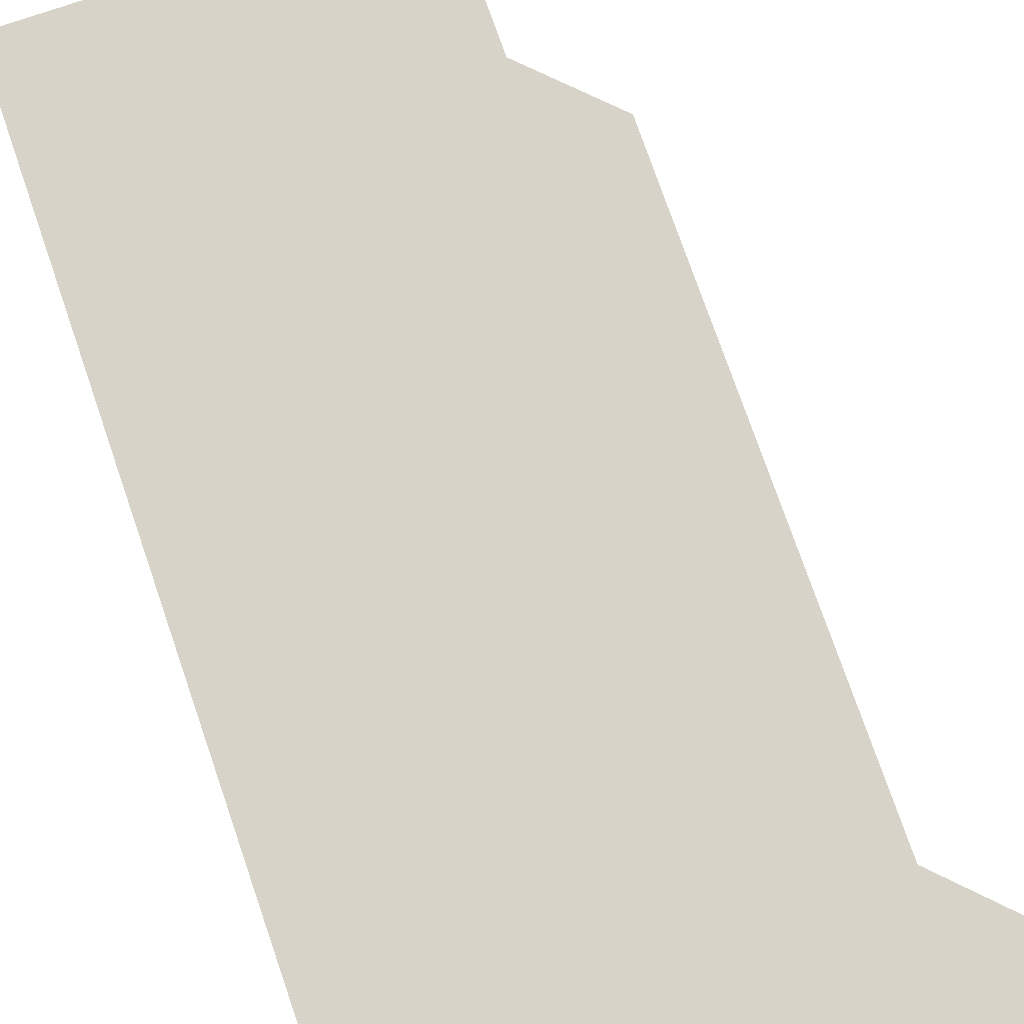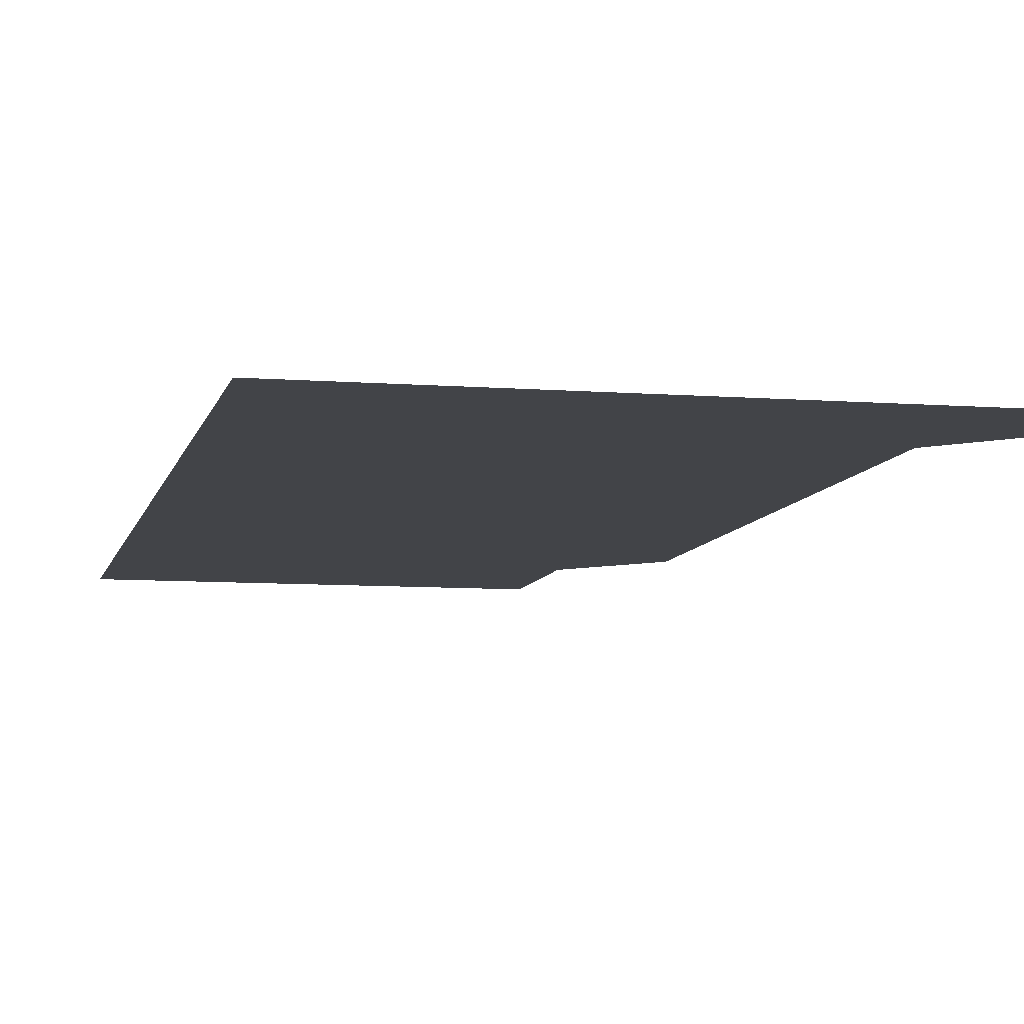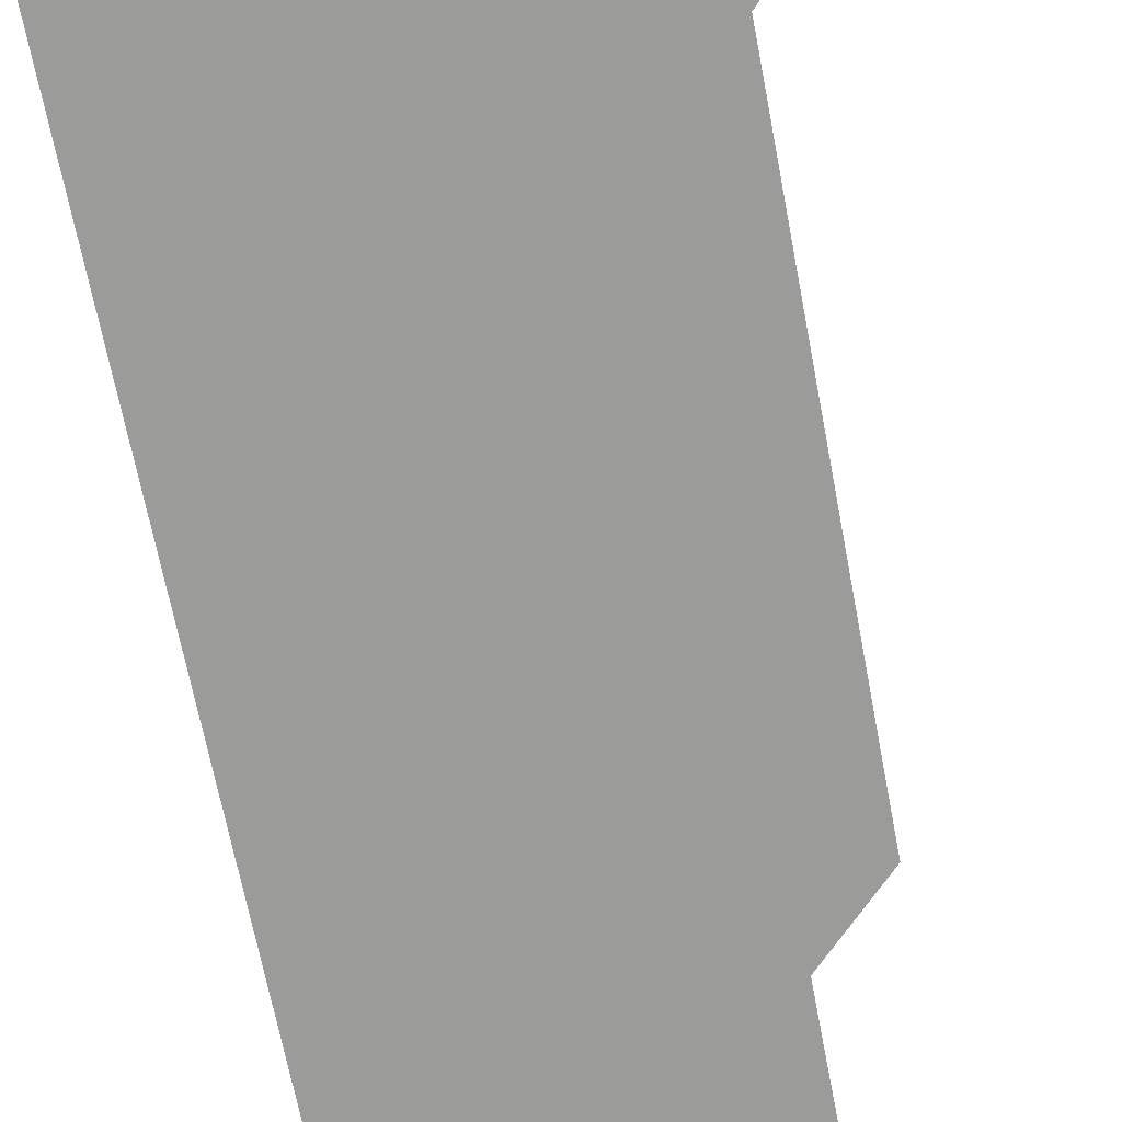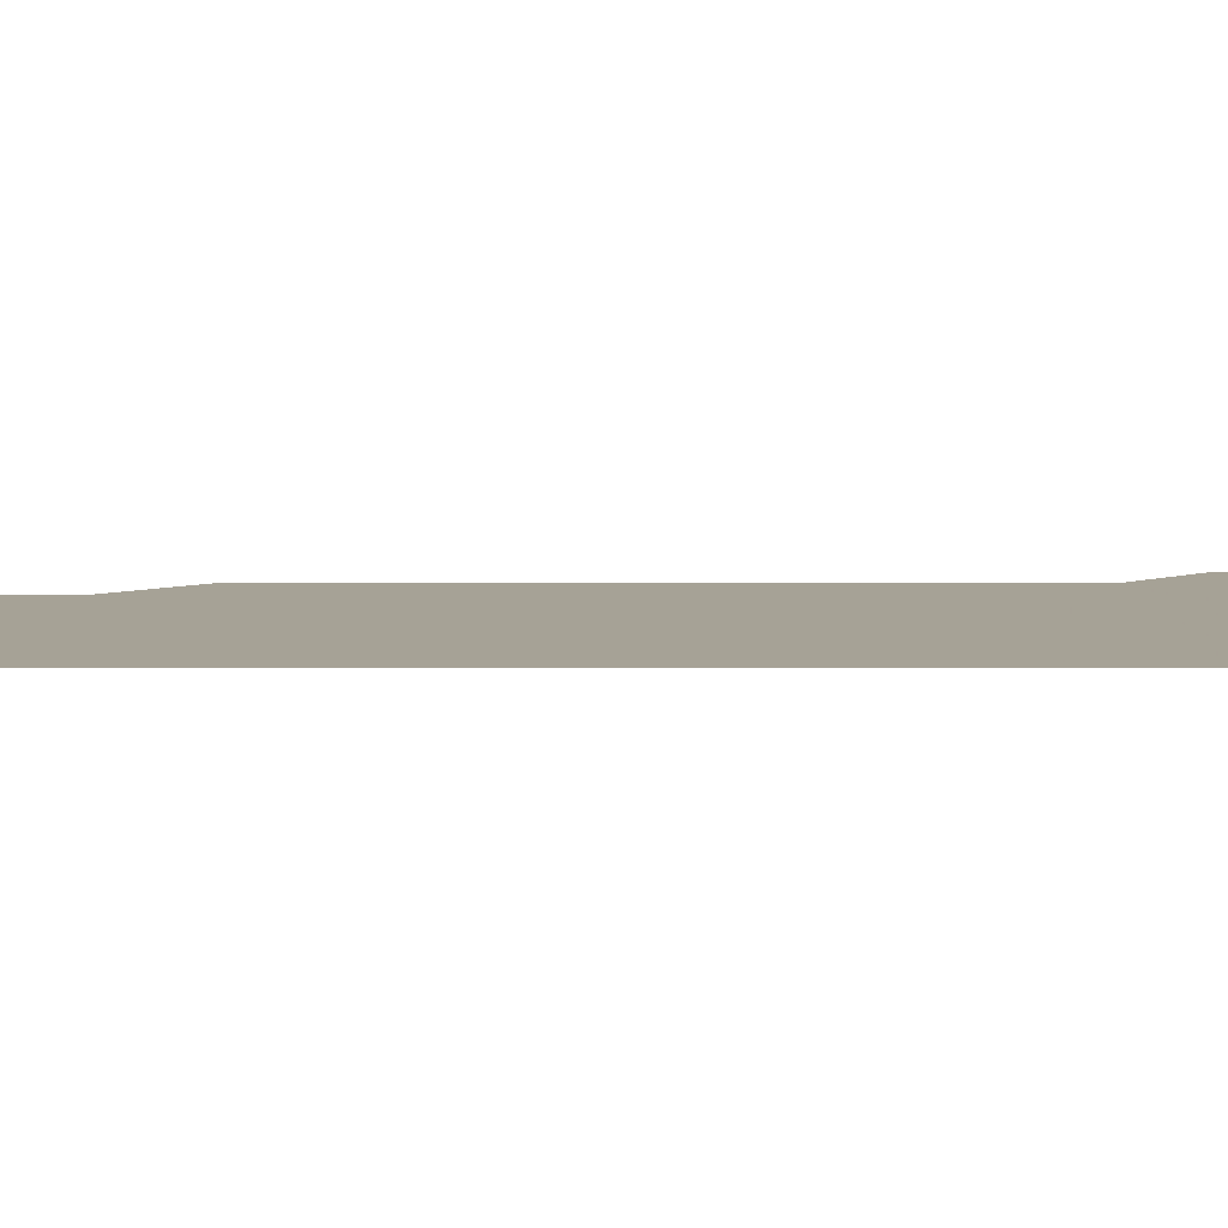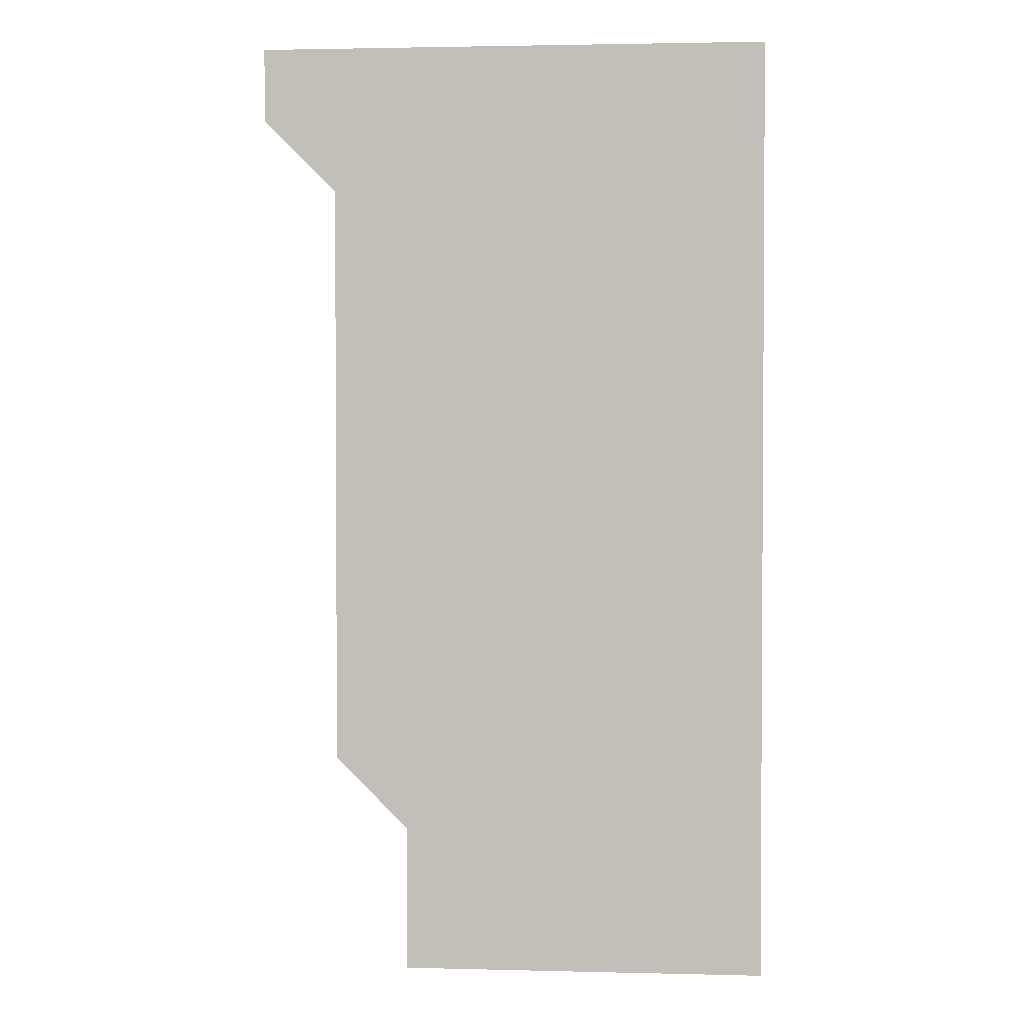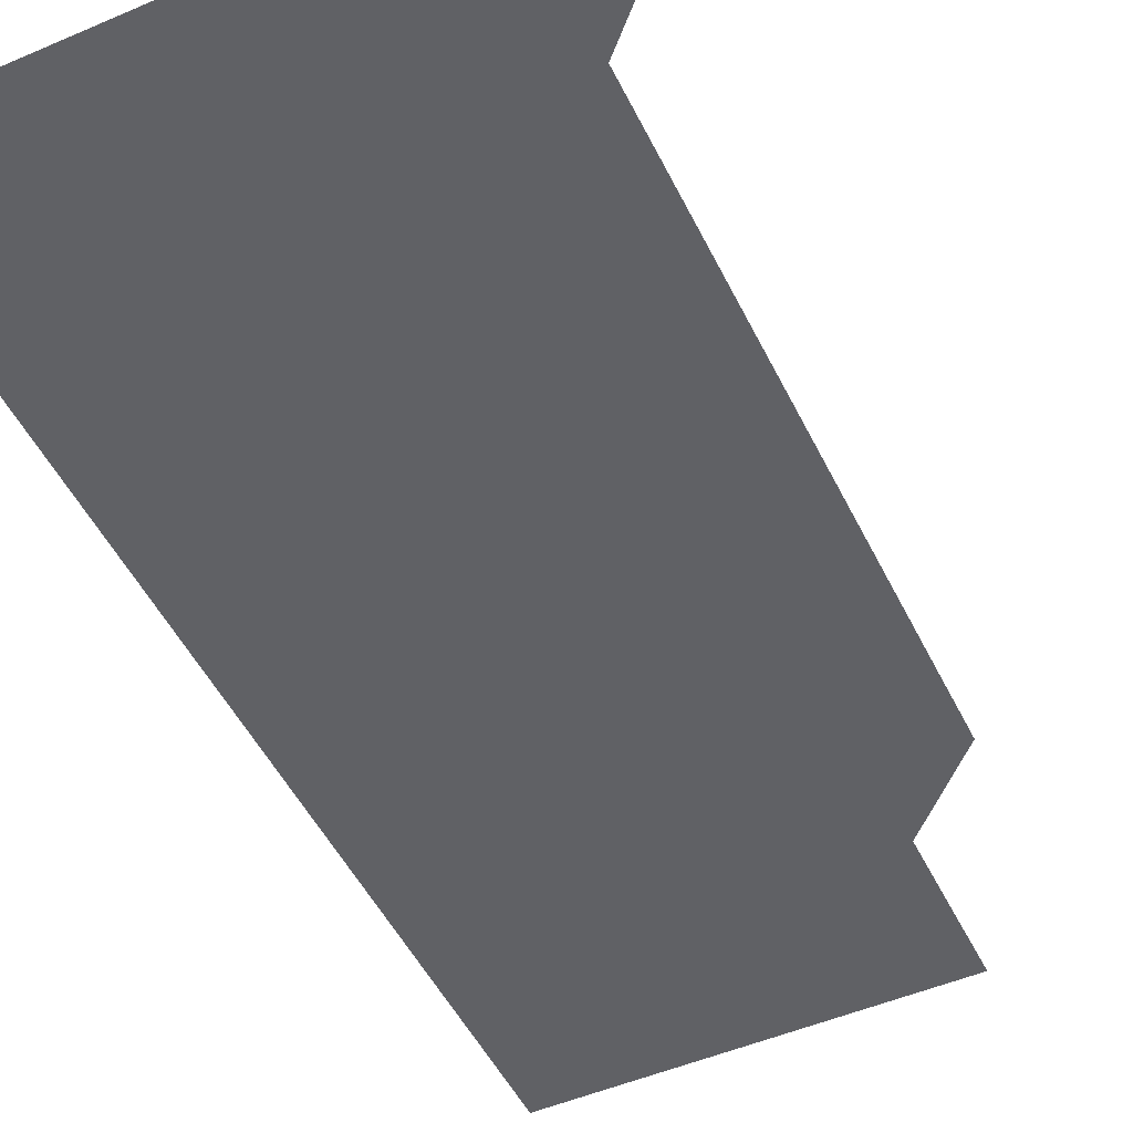
<metadata>
{"format":"obj","ext":"obj","renderer":"f3d","projection":"perspective","resolution":1024,"background":"white","views":[{"elev":76.1,"azim":160.9,"up":"+Z"},{"elev":-8.0,"azim":167.8,"up":"+Z"},{"elev":-69.6,"azim":-169.0,"up":"+Z"},{"elev":6.3,"azim":89.7,"up":"+Z"},{"elev":2.2,"azim":5.0,"up":"+Y"},{"elev":-49.6,"azim":-154.6,"up":"+Z"}]}
</metadata>
<code>
v 481 541 0
v 481 571 0
v 510.9 271 0
v 511 300.9 0
v 511 330.9 0
v 511 361 0
v 511 391 0
v 511 421 0
v 511 451 0
v 511 481 0
v 511 511 0
v 511 541 0
v 511 571 0
v 541 181 0
v 541 211 0
v 541 241 0
v 541 271 0
v 541 301 0
v 541 331 0
v 541 361 0
v 541 391 0
v 541 421 0
v 541 451 0
v 541 481 0
v 541 511 0
v 541 541 0
v 541 571 0
v 571 181 0
v 571 211.1 0
v 571 241 0
v 571 271 0
v 571 301 0
v 571 331 0
v 571 361 0
v 571 391 0
v 571 421 0
v 571 451 0
v 571 481 0
v 571 511 0
v 571 541 0
v 571 571 0
v 601 181 0
v 601 211 0
v 601 241 0
v 601 271 0
v 601 301 0
v 601 331 0
v 601 361 0
v 601 391 0
v 601 421 0
v 601 451 0
v 601 481 0
v 601 511 0
v 601 541 0
v 601 571 0
v 631 181 0
v 631 211 0
v 631 241 0
v 631 271 0
v 631 301 0
v 631 331 0
v 631 361 0
v 631 391 0
v 631 421 0
v 631 451 0
v 631 481 0
v 631 511 0
v 631 541 0
v 631 571 0
v 661 181 0
v 661 211 0
v 661 241 0
v 661 271 0
v 661 301 0
v 661 331 0
v 661 361 0
v 661 391 0
v 661 421 0
v 661 451 0
v 661 481 0
v 661 511 0
v 661 541 0
v 661 571 0
v 691 181 0
v 691 211 0
v 691 241 0
v 691 271 0
v 691 301 0
v 691 331 0
v 691 361 0
v 691 391 0
v 691 421 0
v 691 451 0
v 691 481 0
v 691 511 0
v 691 541 0
v 691 571 0
v 691 601 0
f 11 12 1
f 1 12 2
f 12 13 2
f 16 17 3
f 3 17 4
f 17 18 4
f 4 18 5
f 18 19 5
f 5 19 6
f 19 20 6
f 6 20 7
f 20 21 7
f 7 21 8
f 21 22 8
f 8 22 9
f 22 23 9
f 9 23 10
f 23 24 10
f 10 24 11
f 24 25 11
f 11 25 12
f 25 26 12
f 12 26 13
f 26 27 13
f 14 28 15
f 28 29 15
f 15 29 16
f 29 30 16
f 16 30 17
f 30 31 17
f 17 31 18
f 31 32 18
f 18 32 19
f 32 33 19
f 19 33 20
f 33 34 20
f 20 34 21
f 34 35 21
f 21 35 22
f 35 36 22
f 22 36 23
f 36 37 23
f 23 37 24
f 37 38 24
f 24 38 25
f 38 39 25
f 25 39 26
f 39 40 26
f 26 40 27
f 40 41 27
f 28 42 29
f 42 43 29
f 29 43 30
f 43 44 30
f 30 44 31
f 44 45 31
f 31 45 32
f 45 46 32
f 32 46 33
f 46 47 33
f 33 47 34
f 47 48 34
f 34 48 35
f 48 49 35
f 35 49 36
f 49 50 36
f 36 50 37
f 50 51 37
f 37 51 38
f 51 52 38
f 38 52 39
f 52 53 39
f 39 53 40
f 53 54 40
f 40 54 41
f 54 55 41
f 42 56 43
f 56 57 43
f 43 57 44
f 57 58 44
f 44 58 45
f 58 59 45
f 45 59 46
f 59 60 46
f 46 60 47
f 60 61 47
f 47 61 48
f 61 62 48
f 48 62 49
f 62 63 49
f 49 63 50
f 63 64 50
f 50 64 51
f 64 65 51
f 51 65 52
f 65 66 52
f 52 66 53
f 66 67 53
f 53 67 54
f 67 68 54
f 54 68 55
f 68 69 55
f 56 70 57
f 70 71 57
f 57 71 58
f 71 72 58
f 58 72 59
f 72 73 59
f 59 73 60
f 73 74 60
f 60 74 61
f 74 75 61
f 61 75 62
f 75 76 62
f 62 76 63
f 76 77 63
f 63 77 64
f 77 78 64
f 64 78 65
f 78 79 65
f 65 79 66
f 79 80 66
f 66 80 67
f 80 81 67
f 67 81 68
f 81 82 68
f 68 82 69
f 82 83 69
f 70 84 71
f 84 85 71
f 71 85 72
f 85 86 72
f 72 86 73
f 86 87 73
f 73 87 74
f 87 88 74
f 74 88 75
f 88 89 75
f 75 89 76
f 89 90 76
f 76 90 77
f 90 91 77
f 77 91 78
f 91 92 78
f 78 92 79
f 92 93 79
f 79 93 80
f 93 94 80
f 80 94 81
f 94 95 81
f 81 95 82
f 95 96 82
f 82 96 83
f 96 97 83

</code>
